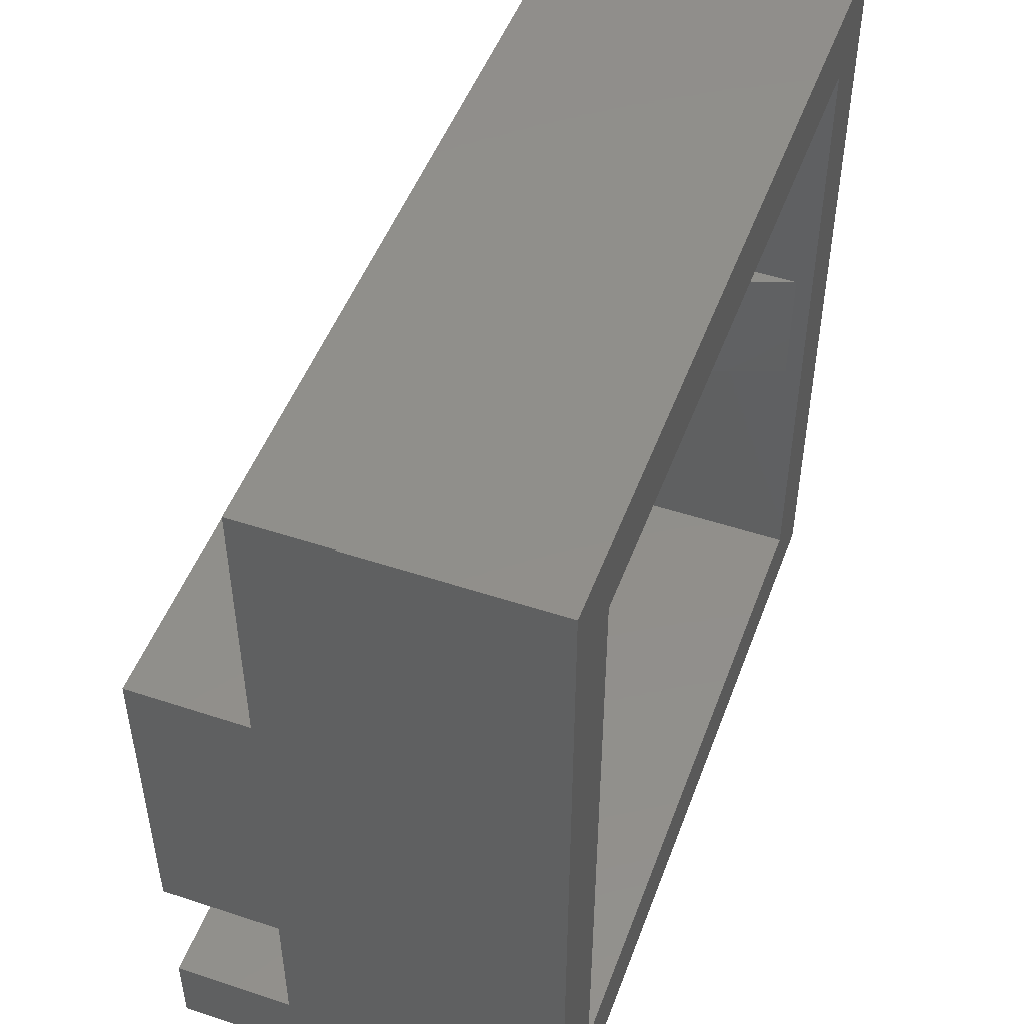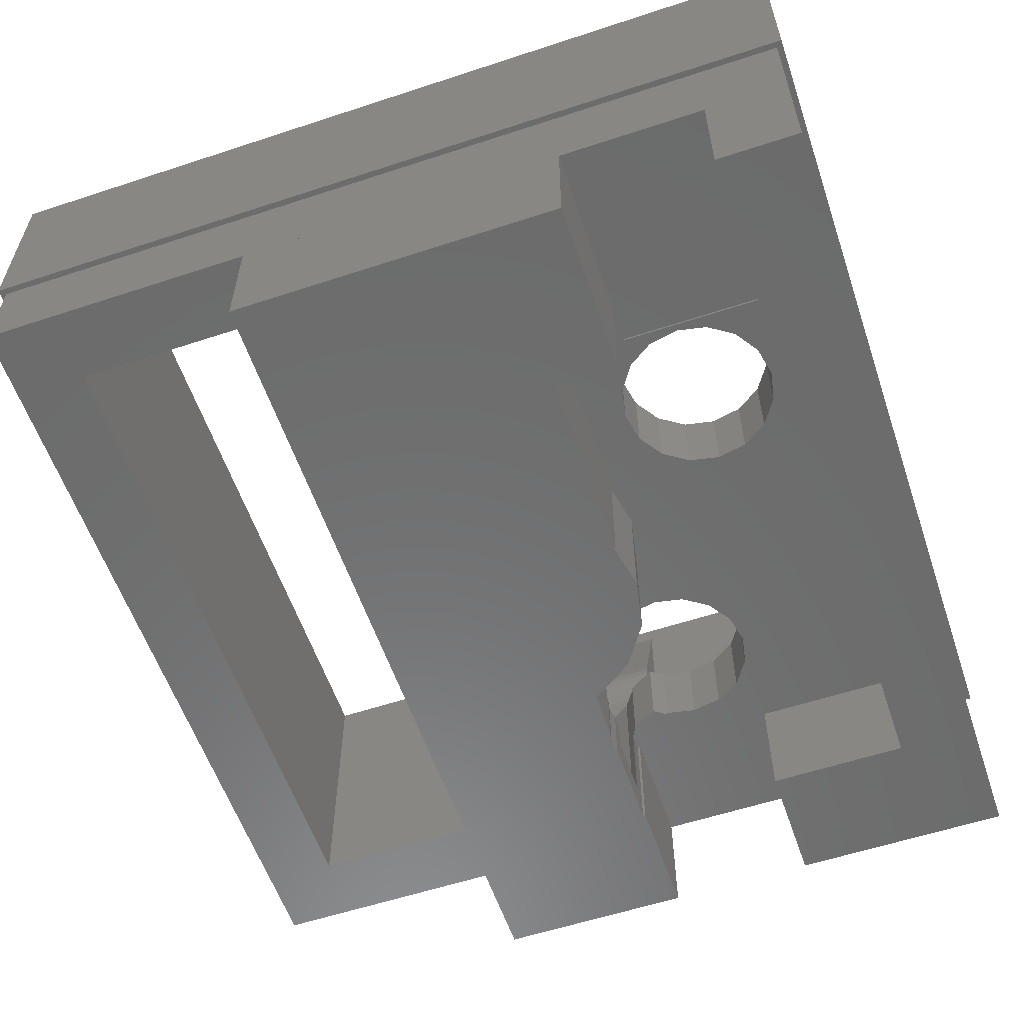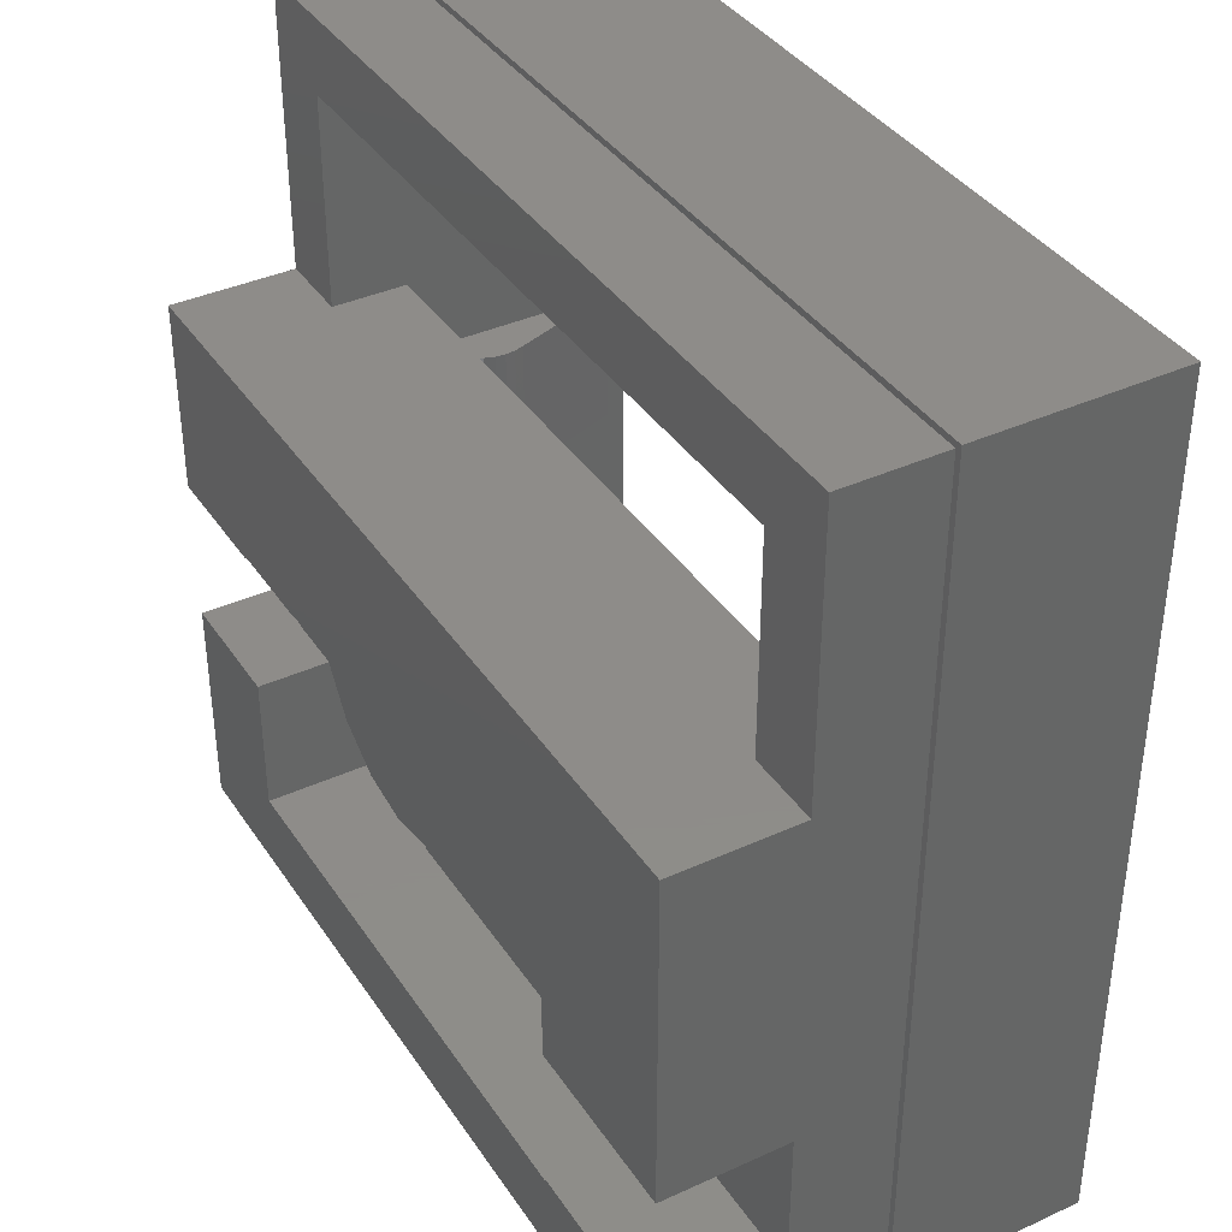
<metadata>
{"format":"stl","ext":"stl","renderer":"f3d","projection":"perspective","resolution":1024,"background":"white","views":[{"elev":49.4,"azim":-69.9,"up":"+Y"},{"elev":-58.2,"azim":-71.2,"up":"+Z"},{"elev":38.2,"azim":-120.0,"up":"+Y"}]}
</metadata>
<code>
# stl→obj: 313 verts, 634 faces
v -8.7 -8.7 0
v -8.7 8.7 4
v -8.7 8.7 0
v -8.7 -8.7 4
v 8.7 8.7 4
v 7.075 7.075 4
v 8.7 -8.7 4
v -7.075 7.075 4
v -7.075 -7.075 4
v 7.075 -7.075 4
v 8.7 8.7 0
v 8.7 -8.7 0
v 8.575 -8.575 0
v -8.575 -8.575 0
v -8.575 8.575 0
v 8.575 8.575 0
v 6.286 -1.375 1.407
v 7.075 1.375 3.645
v 6.286 1.375 1.407
v 7.075 -1.375 3.645
v 6.222 -1.375 1.208
v 6.222 1.375 1.208
v 7.075 -1.375 0.009829
v 6.2 -1.375 1
v 6.222 -1.375 0.7921
v 6.286 -1.375 0.5933
v 6.391 -1.375 0.4122
v 6.531 -1.375 0.2569
v 6.7 -1.375 0.134
v 6.891 -1.375 0.04894
v 6.2 1.375 1
v 7.075 1.375 0.009829
v 6.222 1.375 0.7921
v 6.286 1.375 0.5933
v 6.391 1.375 0.4122
v 6.531 1.375 0.2569
v 6.7 1.375 0.134
v 6.891 1.375 0.04894
v -7.075 -1.375 3.645
v -6.286 1.375 1.407
v -7.075 1.375 3.645
v -6.286 -1.375 1.407
v -6.222 1.375 1.208
v -6.222 -1.375 1.208
v -7.075 1.375 0.009829
v -6.2 1.375 1
v -6.222 1.375 0.7921
v -6.286 1.375 0.5933
v -6.391 1.375 0.4122
v -6.531 1.375 0.2569
v -6.7 1.375 0.134
v -6.891 1.375 0.04894
v -6.2 -1.375 1
v -7.075 -1.375 0.009829
v -6.222 -1.375 0.7921
v -6.286 -1.375 0.5933
v -6.391 -1.375 0.4122
v -6.531 -1.375 0.2569
v -6.7 -1.375 0.134
v -6.891 -1.375 0.04894
v -8.575 1.05e-15 -0.5
v -8.575 8.575 -2
v -8.575 1.05e-15 -2
v -8.575 -8.575 -0.5
v -8.575 -8.575 -2
v 8.575 2.858 -0.5
v 8.575 8.575 -2
v 8.575 -1.05e-15 -0.5
v 8.575 -8.575 -2
v 8.575 -1.05e-15 -2
v 8.575 2.858 -2
v -7.075 -6.9 -2
v -4.275 -3.9 -2
v -4.275 -6.9 -2
v -7.075 -3.9 -2
v 5.41 -2.6 -2
v 7.075 -1.1 -2
v 7.075 -4.1 -2
v 5.288 -1.988 -2
v 5.56 -1.1 -2
v 5.478 -1.155 -2
v 5.288 -3.212 -2
v 5.275 -4.1 -2
v 5.275 -3.232 -2
v 5.275 -1.408 -2
v 5.275 -1.968 -2
v 5.417 -1.167 -2
v 8.575 -1.1 -2
v 8.575 -4.1 -2
v -7.075 2.858 -2
v -8.575 2.858 -2
v -7.075 7.075 -2
v 7.075 7.075 -2
v 7.075 2.858 -2
v -8.575 -6.9 -2
v -8.575 -3.9 -2
v 7.075 2.858 -0.5
v 7.075 -7.075 -0.5
v -1.05e-15 -8.575 -0.5
v -1.05e-15 -8.575 -2
v 8.575 -8.575 -0.5
v -7.075 -7.075 -0.5
v -7.075 2.858 -0.5
v 6 -1.1 -4.5
v 6 -1.05 -2.05
v 6 -1.05 -4.5
v 6 -1.1 -2.05
v 6 -6.95 -4.5
v 6 -4.1 -2.05
v 6 -4.1 -4.5
v 6 -6.95 -2.05
v 5.635 -1.05 -2.05
v 5.56 -1.1 -2.05
v -1.409 -3.869 -2.05
v -3.368e-16 -2.75 -2.05
v -1.062 -4.388 -2.05
v -1 -2.6 -2.05
v -1.928 -3.522 -2.05
v -2.54 -3.4 -2.05
v -5 -2.6 -2.05
v -3.152 -3.522 -2.05
v -4.275 -3.9 -2.05
v -4.14 -5 -2.05
v -4.275 -6.9 -2.05
v -4.018 -4.388 -2.05
v -3.671 -3.869 -2.05
v -5 -3.9 -2.05
v 5.275 -4.1 -2.05
v 4.941 -3.731 -2.05
v 5.275 -3.232 -2.05
v 4.422 -4.078 -2.05
v 3.81 -4.2 -2.05
v 3.198 -4.078 -2.05
v -1.062 -5.612 -2.05
v 1.052 -2.541 -2.05
v 2.21 -2.6 -2.05
v 2.332 -3.212 -2.05
v 1.945 -1.945 -2.05
v -0.94 -5 -2.05
v 2.679 -3.731 -2.05
v -1.409 -6.131 -2.05
v -1.928 -6.478 -2.05
v -2.54 -6.6 -2.05
v -4.018 -5.612 -2.05
v -3.671 -6.131 -2.05
v -3.152 -6.478 -2.05
v -5 -6.95 -2.05
v -5 -6.9 -2.05
v 3.198 -1.122 -2.05
v 3.456 -1.05 -2.05
v 3.442 -1.073 -2.05
v 2.541 -1.05 -2.05
v 2.541 -1.052 -2.05
v 2.679 -1.469 -2.05
v 2.332 -1.988 -2.05
v -1 -2.551 -2.05
v 5.275 -1.408 -2.05
v 5.275 -1.968 -2.05
v 5.1 -1.706 -2.05
v -5 -6.9 -4.5
v -5 -6.95 -4.5
v -5 -2.6 -4.5
v -5 -3.9 -4.5
v 4.061 -1.05 -3.3
v 4.365 -1.05 -3.9
v 4.365 -1.05 -3.3
v 4.061 -1.05 -4.5
v 5.635 -1.05 -3.9
v 3.456 -1.05 -3.3
v 2.541 -1.05 -4.5
v 3.559 -1.05 -4.5
v 3.559 -1.05 -3.3
v -1 -2.551 -4.5
v -1 -2.6 -4.5
v 8.575 -1.1 -4.5
v 8.575 -4.1 -4.5
v -8.575 -3.9 -4.5
v -8.575 -6.9 -4.5
v 8.575 2.858 -4.5
v 8.575 -8.575 -4.5
v 2.332 -3.212 -0.5
v -1.062 -4.388 -0.5
v -0.94 -5 -0.5
v -2.449e-16 -2 -0.5
v -1.409 -3.869 -0.5
v -1.928 -3.522 -0.5
v -0.7654 -1.848 -0.5
v -1.414 -1.414 -0.5
v -2.54 -3.4 -0.5
v -1.848 -0.7654 -0.5
v -3.845 -0.4784 -0.5
v -2 2.449e-16 -0.5
v 5.884 -0.8839 -0.5
v 5.288 -1.988 -0.5
v 5.41 -2.6 -0.5
v 5.478 -1.155 -0.5
v 5.1 -1.706 -0.5
v 6.25 -7.654e-16 -0.5
v 6.155 0.4784 -0.5
v 5.884 0.8839 -0.5
v 5.478 1.155 -0.5
v 5 1.25 -0.5
v 4.522 1.155 -0.5
v 2 -2.449e-16 -0.5
v 3.75 -4.592e-16 -0.5
v 3.845 0.4784 -0.5
v 3.198 -1.122 -0.5
v 3.442 -1.073 -0.5
v 1.848 -0.7654 -0.5
v 1.414 -1.414 -0.5
v 2.679 -1.469 -0.5
v 1.848 0.7654 -0.5
v 4.116 0.8839 -0.5
v 1.414 1.414 -0.5
v 0.7654 1.848 -0.5
v 2.449e-16 2 -0.5
v -4.116 -0.8839 -0.5
v -3.845 0.4784 -0.5
v -1.848 0.7654 -0.5
v -3.75 4.592e-16 -0.5
v -4.116 0.8839 -0.5
v -1.414 1.414 -0.5
v -4.522 1.155 -0.5
v -0.7654 1.848 -0.5
v -6.155 0.4784 -0.5
v -6.25 7.654e-16 -0.5
v -5.884 0.8839 -0.5
v -5.478 1.155 -0.5
v -5 1.25 -0.5
v 6.155 -0.4784 -0.5
v 5.417 -1.167 -0.5
v 5.288 -3.212 -0.5
v 4.941 -3.731 -0.5
v 4.422 -4.078 -0.5
v 3.81 -4.2 -0.5
v 3.198 -4.078 -0.5
v -1.062 -5.612 -0.5
v 2.679 -3.731 -0.5
v 2.332 -1.988 -0.5
v 2.21 -2.6 -0.5
v 0.7654 -1.848 -0.5
v -1.409 -6.131 -0.5
v -1.928 -6.478 -0.5
v -2.54 -6.6 -0.5
v -5.478 -1.155 -0.5
v -4.018 -4.388 -0.5
v -5 -1.25 -0.5
v -4.14 -5 -0.5
v -5.884 -0.8839 -0.5
v -6.155 -0.4784 -0.5
v -3.152 -6.478 -0.5
v -3.671 -6.131 -0.5
v -4.018 -5.612 -0.5
v 3.832 -0.4103 -0.5
v -3.152 -3.522 -0.5
v -4.522 -1.155 -0.5
v -3.671 -3.869 -0.5
v -8.575 -8.575 -4.5
v -8.575 2.858 -4.5
v 3.81 -1 -4.5
v 1.945 -1.945 -4.5
v 2.541 -1.052 -4.5
v 1.052 -2.541 -4.5
v -3.368e-16 -2.75 -4.5
v 3.832 -0.4103 -3.3
v 4.116 -0.8839 -3.3
v 3.81 -1 -3.3
v 3.845 -0.4784 -3.3
v 3.75 -4.592e-16 -3.9
v 3.845 -0.4784 -3.9
v 6.155 -0.4784 -3.9
v 6.25 -7.654e-16 -3.9
v 4.116 -0.8839 -3.9
v 5 1.25 -3.9
v 5.478 1.155 -3.9
v 6.155 0.4784 -3.9
v 5.884 0.8839 -3.9
v 5.884 -0.8839 -3.9
v 4.522 1.155 -3.9
v 4.116 0.8839 -3.9
v 3.845 0.4784 -3.9
v -6.25 7.654e-16 -3.9
v -6.155 -0.4784 -3.9
v -3.75 4.592e-16 -3.9
v -3.845 0.4784 -3.9
v -4.522 -1.155 -3.9
v -5 -1.25 -3.9
v -5.478 1.155 -3.9
v -5 1.25 -3.9
v -5.884 0.8839 -3.9
v -5.478 -1.155 -3.9
v -5.884 -0.8839 -3.9
v -4.116 -0.8839 -3.9
v -3.845 -0.4784 -3.9
v -4.116 0.8839 -3.9
v -4.522 1.155 -3.9
v -6.155 0.4784 -3.9
v -2 2.449e-16 -3.8
v -1.848 -0.7654 -3.8
v 1.848 -0.7654 -3.8
v 2 -2.449e-16 -3.8
v -2.449e-16 -2 -3.8
v -0.7654 -1.848 -3.8
v -1.414 -1.414 -3.8
v -0.7654 1.848 -3.8
v 2.449e-16 2 -3.8
v 0.7654 1.848 -3.8
v 0.7654 -1.848 -3.8
v 1.414 -1.414 -3.8
v 1.848 0.7654 -3.8
v 1.414 1.414 -3.8
v -1.414 1.414 -3.8
v -1.848 0.7654 -3.8
f 1 2 3
f 2 1 4
f 5 6 7
f 5 8 6
f 8 2 9
f 2 8 5
f 10 7 6
f 9 7 10
f 9 4 7
f 4 9 2
f 7 11 5
f 11 7 12
f 11 2 5
f 2 11 3
f 12 13 11
f 12 14 13
f 14 1 15
f 1 14 12
f 16 11 13
f 15 11 16
f 15 3 11
f 3 15 1
f 1 7 4
f 7 1 12
f 17 18 19
f 18 17 20
f 21 19 22
f 19 21 17
f 23 17 21
f 23 21 24
f 23 24 25
f 23 25 26
f 23 26 27
f 23 27 28
f 23 28 29
f 23 29 30
f 17 23 20
f 24 22 31
f 22 24 21
f 32 19 18
f 19 32 22
f 22 32 31
f 31 32 33
f 33 32 34
f 34 32 35
f 35 32 36
f 36 32 37
f 37 32 38
f 27 34 35
f 34 27 26
f 30 32 23
f 32 30 38
f 25 31 33
f 31 25 24
f 26 33 34
f 33 26 25
f 28 37 29
f 37 28 36
f 29 38 30
f 38 29 37
f 28 35 36
f 35 28 27
f 39 40 41
f 40 39 42
f 42 43 40
f 43 42 44
f 45 40 43
f 45 43 46
f 45 46 47
f 45 47 48
f 45 48 49
f 45 49 50
f 45 50 51
f 45 51 52
f 40 45 41
f 44 46 43
f 46 44 53
f 54 42 39
f 42 54 44
f 44 54 53
f 53 54 55
f 55 54 56
f 56 54 57
f 57 54 58
f 58 54 59
f 59 54 60
f 56 49 48
f 49 56 57
f 54 52 60
f 52 54 45
f 53 47 46
f 47 53 55
f 55 48 47
f 48 55 56
f 59 50 58
f 50 59 51
f 60 51 59
f 51 60 52
f 57 50 49
f 50 57 58
f 61 62 63
f 62 61 15
f 14 61 64
f 61 14 15
f 64 65 14
f 16 66 67
f 16 68 66
f 13 68 16
f 69 68 13
f 68 69 70
f 67 66 71
f 72 73 74
f 73 72 75
f 76 77 78
f 79 77 76
f 77 79 80
f 80 79 81
f 78 82 76
f 83 82 78
f 82 83 84
f 85 81 79
f 85 79 86
f 81 85 87
f 78 88 89
f 88 78 77
f 88 70 69
f 89 88 69
f 90 91 92
f 93 71 94
f 71 93 67
f 92 67 93
f 92 62 67
f 62 92 91
f 62 91 63
f 95 75 72
f 75 95 96
f 92 6 8
f 6 92 93
f 67 15 16
f 15 67 62
f 97 23 32
f 10 23 98
f 98 23 97
f 97 93 94
f 93 97 6
f 18 97 32
f 97 18 6
f 20 6 18
f 20 10 6
f 23 10 20
f 14 99 13
f 65 99 14
f 99 65 100
f 13 99 101
f 13 101 69
f 98 9 10
f 9 98 102
f 8 103 92
f 8 41 103
f 8 39 41
f 39 9 54
f 9 39 8
f 92 103 90
f 45 103 41
f 54 103 45
f 54 102 103
f 102 54 9
f 104 105 106
f 105 104 107
f 108 109 110
f 109 108 111
f 107 112 105
f 112 107 113
f 114 115 116
f 115 114 117
f 118 117 114
f 119 117 118
f 120 119 121
f 122 123 124
f 122 125 123
f 122 126 125
f 120 126 122
f 126 120 121
f 120 122 127
f 119 120 117
f 111 128 109
f 128 129 130
f 131 128 111
f 128 131 129
f 111 132 131
f 111 133 132
f 134 133 111
f 135 136 137
f 136 135 138
f 139 137 140
f 133 134 140
f 137 139 135
f 135 139 115
f 140 134 139
f 111 141 134
f 111 142 141
f 111 143 142
f 144 124 123
f 145 124 144
f 146 124 145
f 143 124 146
f 111 124 143
f 147 124 111
f 124 147 148
f 149 150 151
f 149 152 150
f 153 149 154
f 149 153 152
f 138 154 155
f 154 138 153
f 138 155 136
f 116 115 139
f 115 117 156
f 157 158 159
f 147 160 148
f 160 147 161
f 127 162 120
f 162 127 163
f 108 147 111
f 147 108 161
f 164 165 166
f 165 167 168
f 167 165 164
f 168 105 112
f 168 106 105
f 106 168 167
f 152 169 150
f 170 169 152
f 171 169 170
f 169 171 172
f 117 173 156
f 173 117 174
f 162 117 120
f 117 162 174
f 83 130 84
f 130 83 128
f 86 157 85
f 157 86 158
f 107 77 80
f 107 80 113
f 104 77 107
f 77 104 175
f 77 175 88
f 176 78 89
f 78 109 83
f 110 78 176
f 78 110 109
f 83 109 128
f 124 73 122
f 73 124 74
f 177 75 96
f 75 127 73
f 163 75 177
f 75 163 127
f 73 127 122
f 148 72 74
f 148 74 124
f 160 72 148
f 72 160 178
f 72 178 95
f 70 66 68
f 66 70 179
f 175 70 88
f 70 175 179
f 69 176 89
f 176 69 180
f 69 101 180
f 181 182 183
f 184 185 182
f 186 187 188
f 189 188 190
f 187 186 185
f 191 190 192
f 188 189 186
f 193 194 195
f 196 197 194
f 97 198 98
f 97 199 198
f 97 200 199
f 97 201 200
f 97 202 201
f 97 203 202
f 204 205 206
f 205 207 208
f 205 204 207
f 209 207 204
f 210 211 209
f 207 209 211
f 212 206 213
f 214 213 203
f 215 203 97
f 206 212 204
f 213 214 212
f 203 215 214
f 97 216 215
f 190 217 189
f 218 192 219
f 190 191 217
f 192 220 191
f 221 219 222
f 223 222 224
f 192 218 220
f 219 221 218
f 222 223 221
f 103 224 216
f 224 103 223
f 225 103 226
f 227 103 225
f 228 103 227
f 229 103 228
f 223 103 229
f 103 216 97
f 230 98 198
f 195 230 193
f 194 193 196
f 197 196 231
f 230 195 98
f 232 98 195
f 233 98 232
f 234 98 233
f 235 98 234
f 236 98 235
f 237 236 238
f 211 210 239
f 239 210 240
f 241 240 210
f 240 241 181
f 184 181 241
f 182 181 184
f 181 183 238
f 185 184 187
f 237 238 183
f 242 236 237
f 236 242 98
f 243 98 242
f 244 98 243
f 245 246 247
f 102 246 245
f 246 102 248
f 102 245 249
f 102 249 250
f 102 226 103
f 244 102 98
f 251 102 244
f 252 102 251
f 253 102 252
f 248 102 253
f 226 102 250
f 254 205 208
f 189 217 255
f 256 255 217
f 255 256 257
f 247 257 256
f 257 247 246
f 178 258 95
f 259 63 91
f 177 63 259
f 96 63 177
f 63 96 61
f 64 96 95
f 96 64 61
f 64 95 258
f 65 258 100
f 100 101 99
f 180 100 258
f 100 180 101
f 65 64 258
f 163 177 162
f 174 162 173
f 106 175 104
f 175 106 179
f 167 179 106
f 260 179 167
f 170 260 171
f 260 170 179
f 261 170 262
f 263 170 261
f 264 170 263
f 173 170 264
f 259 170 173
f 259 173 162
f 259 162 177
f 170 259 179
f 180 108 176
f 180 161 108
f 258 161 180
f 178 161 258
f 161 178 160
f 176 108 110
f 179 94 71
f 94 179 90
f 259 90 179
f 90 259 91
f 94 103 97
f 103 94 90
f 179 71 66
f 157 159 85
f 85 231 87
f 197 85 159
f 85 197 231
f 254 150 265
f 208 150 254
f 150 208 151
f 265 150 169
f 266 164 166
f 267 266 268
f 266 267 164
f 169 268 265
f 268 172 267
f 268 169 172
f 181 136 240
f 136 181 137
f 82 195 76
f 195 82 232
f 132 236 235
f 236 132 133
f 149 208 207
f 208 149 151
f 171 267 172
f 267 171 260
f 239 154 211
f 154 239 155
f 133 238 236
f 238 133 140
f 238 137 181
f 137 238 140
f 129 234 233
f 234 129 131
f 130 129 84
f 84 232 82
f 233 84 129
f 84 233 232
f 131 235 234
f 235 131 132
f 240 155 239
f 155 240 136
f 154 207 211
f 207 154 149
f 260 164 267
f 164 260 167
f 86 159 158
f 159 86 197
f 194 86 79
f 86 194 197
f 76 194 79
f 194 76 195
f 253 123 248
f 123 253 144
f 142 244 243
f 244 142 143
f 126 255 257
f 255 126 121
f 146 252 251
f 252 146 145
f 252 144 253
f 144 252 145
f 143 251 244
f 251 143 146
f 141 237 134
f 237 141 242
f 134 183 139
f 183 134 237
f 141 243 242
f 243 141 142
f 119 186 189
f 186 119 118
f 116 185 114
f 185 116 182
f 139 182 116
f 182 139 183
f 246 126 257
f 126 246 125
f 121 189 255
f 189 121 119
f 118 185 186
f 185 118 114
f 248 125 246
f 125 248 123
f 265 205 254
f 205 265 269
f 270 265 268
f 265 270 269
f 271 198 272
f 198 271 230
f 266 270 268
f 270 266 273
f 274 201 202
f 201 274 275
f 168 272 276
f 168 276 277
f 272 168 271
f 271 168 278
f 275 168 277
f 274 168 275
f 279 168 274
f 279 165 168
f 280 165 279
f 281 165 280
f 269 165 281
f 165 270 273
f 165 269 270
f 165 266 166
f 266 165 273
f 193 80 196
f 193 112 80
f 278 112 193
f 112 278 168
f 196 80 81
f 80 112 113
f 278 230 271
f 230 278 193
f 81 231 196
f 231 81 87
f 279 202 203
f 202 279 274
f 206 280 213
f 280 206 281
f 275 200 201
f 200 275 277
f 272 199 276
f 199 272 198
f 205 281 206
f 281 205 269
f 280 203 213
f 203 280 279
f 276 200 277
f 200 276 199
f 250 282 226
f 282 250 283
f 284 218 285
f 218 284 220
f 286 247 256
f 247 286 287
f 288 229 228
f 229 288 289
f 290 228 227
f 228 290 288
f 291 249 245
f 249 291 292
f 249 283 250
f 283 249 292
f 287 245 247
f 245 287 291
f 293 191 294
f 191 293 217
f 285 294 284
f 295 294 285
f 295 293 294
f 296 293 295
f 296 286 293
f 289 286 296
f 289 287 286
f 288 287 289
f 288 291 287
f 290 291 288
f 290 292 291
f 297 292 290
f 297 283 292
f 283 297 282
f 294 220 284
f 220 294 191
f 293 256 217
f 256 293 286
f 226 297 225
f 297 226 282
f 225 290 227
f 290 225 297
f 289 223 229
f 223 289 296
f 296 221 223
f 221 296 295
f 285 221 295
f 221 285 218
f 153 170 152
f 170 153 262
f 173 115 156
f 115 173 264
f 263 138 135
f 138 263 261
f 138 262 153
f 262 138 261
f 264 135 115
f 135 264 263
f 190 298 192
f 298 190 299
f 300 204 301
f 204 300 209
f 302 187 184
f 187 302 303
f 188 299 190
f 299 188 304
f 305 216 224
f 216 305 306
f 306 215 216
f 215 306 307
f 303 188 187
f 188 303 304
f 308 184 241
f 184 308 302
f 309 241 210
f 241 309 308
f 301 212 310
f 212 301 204
f 307 214 215
f 214 307 311
f 310 300 301
f 311 300 310
f 311 309 300
f 307 309 311
f 307 308 309
f 306 308 307
f 306 302 308
f 305 302 306
f 305 303 302
f 312 303 305
f 312 304 303
f 313 304 312
f 313 299 304
f 299 313 298
f 309 209 300
f 209 309 210
f 219 312 222
f 312 219 313
f 312 224 222
f 224 312 305
f 192 313 219
f 313 192 298
f 310 214 311
f 214 310 212

</code>
